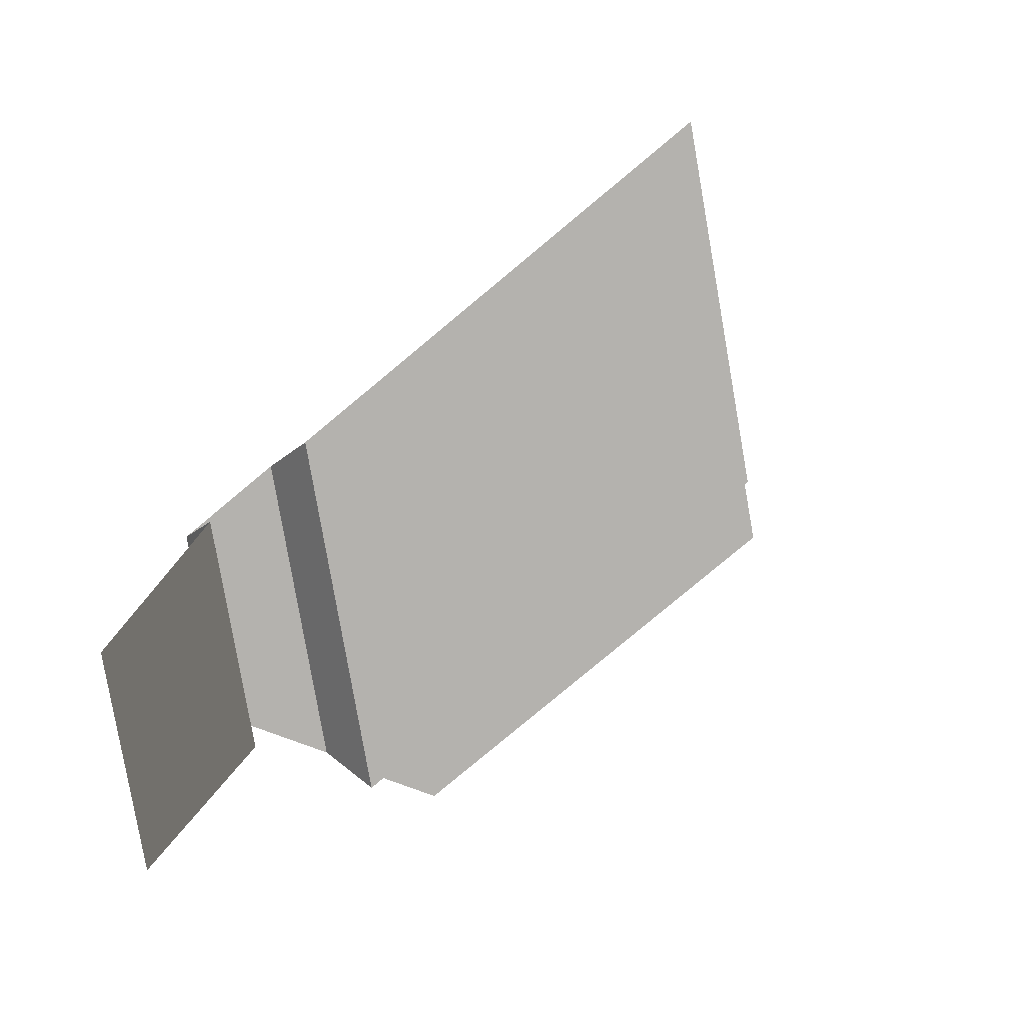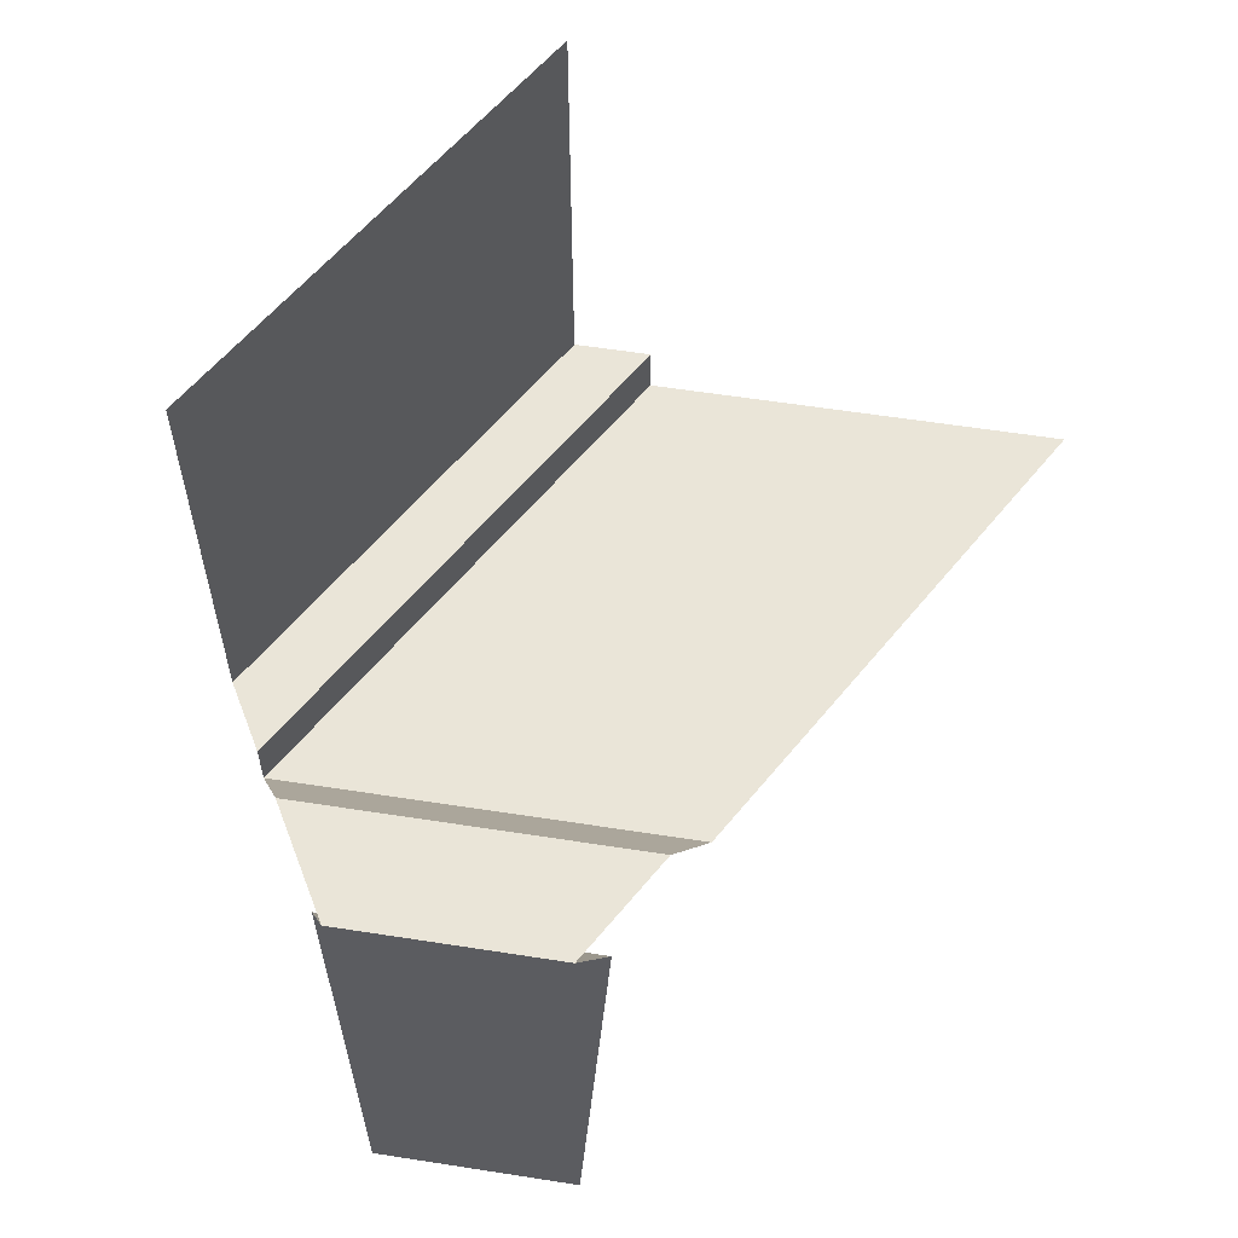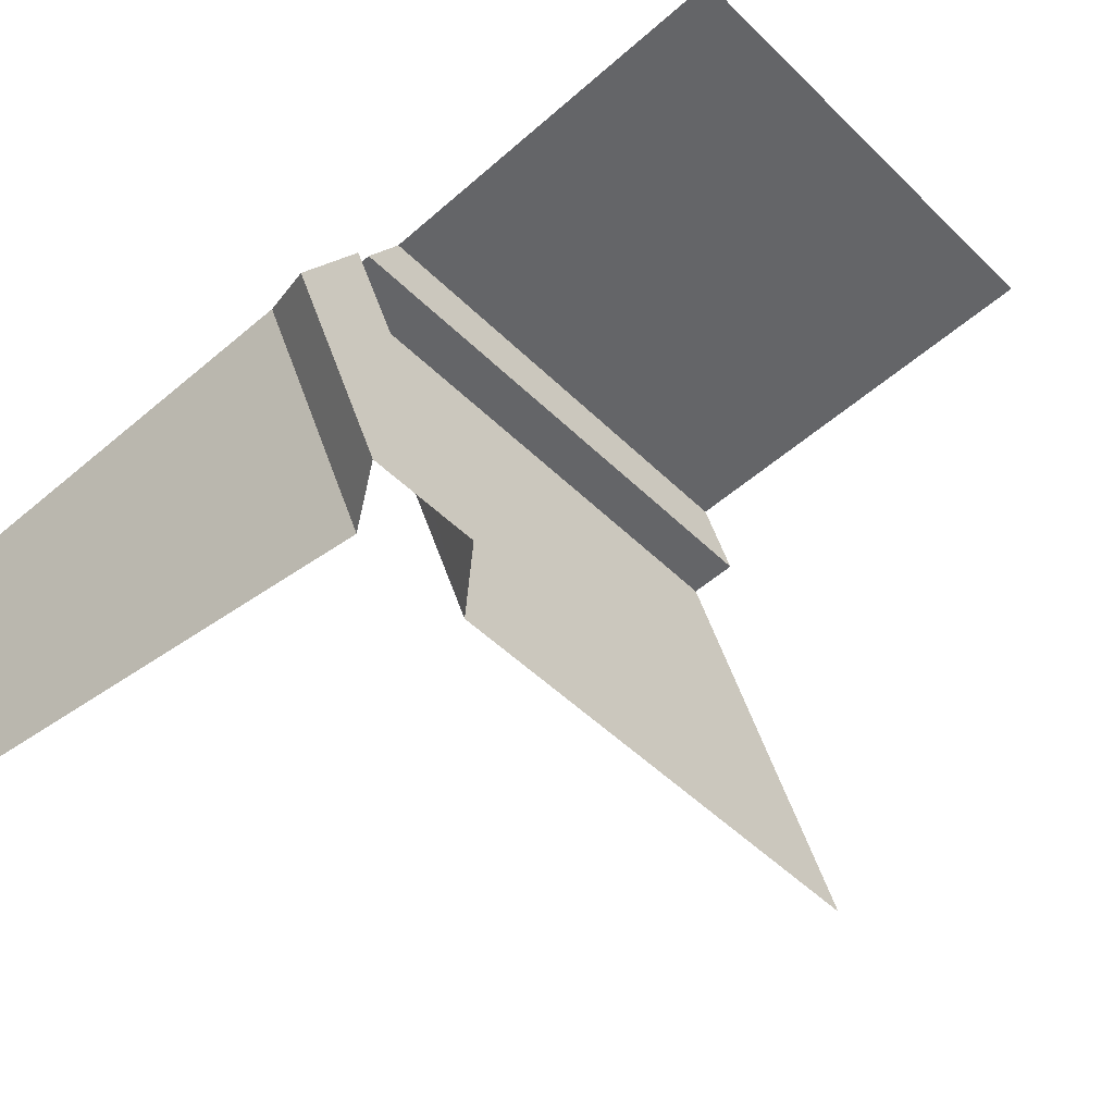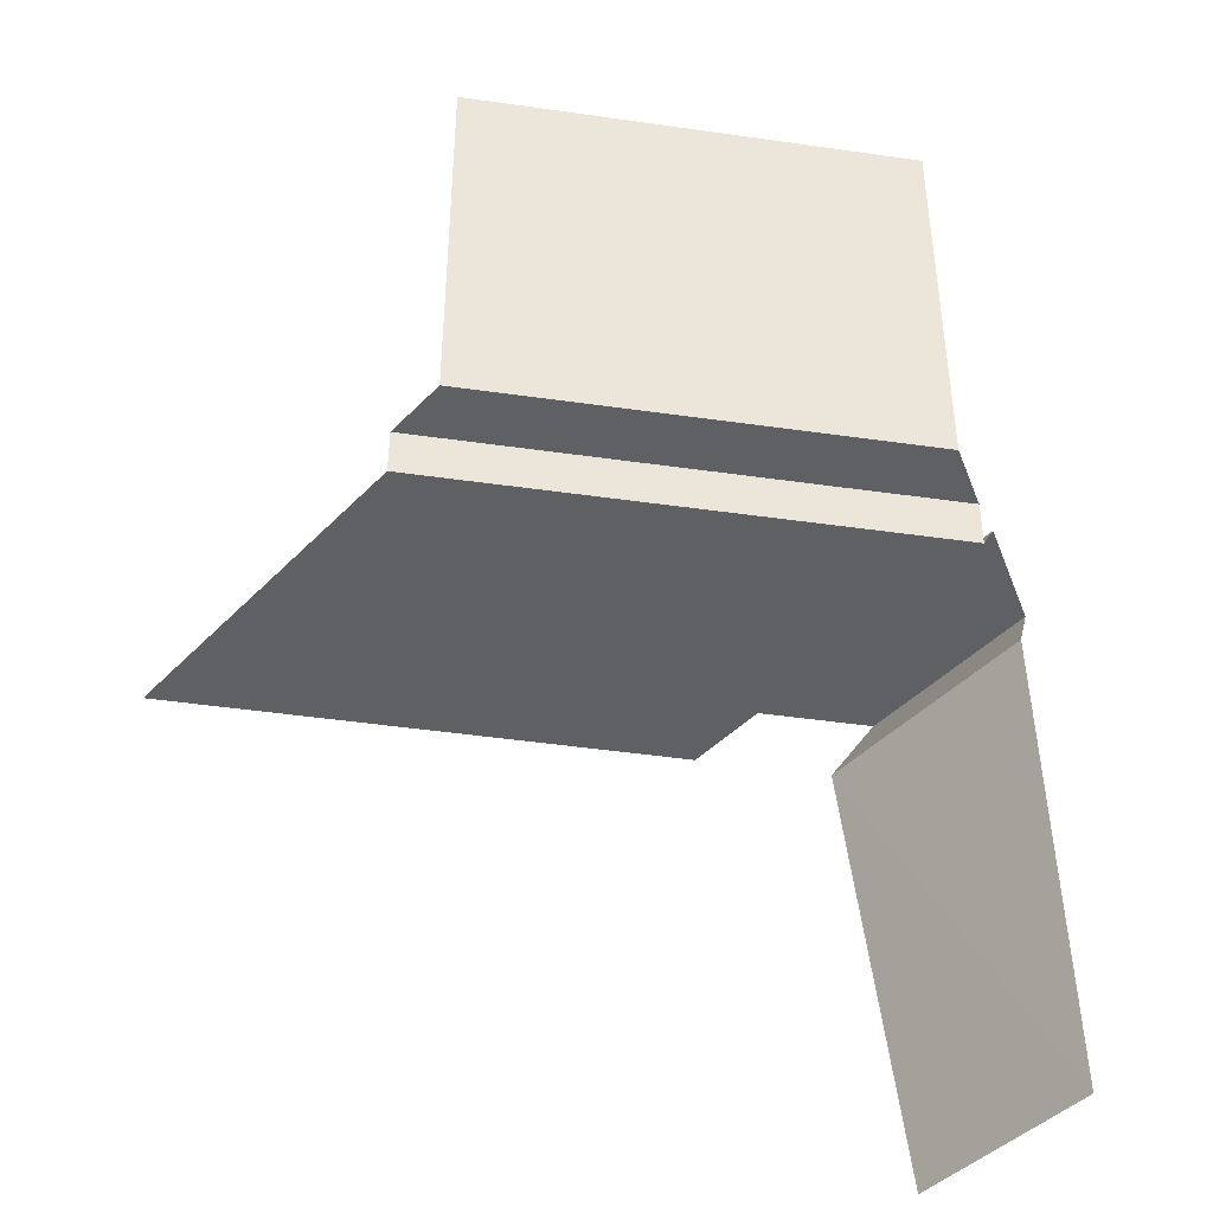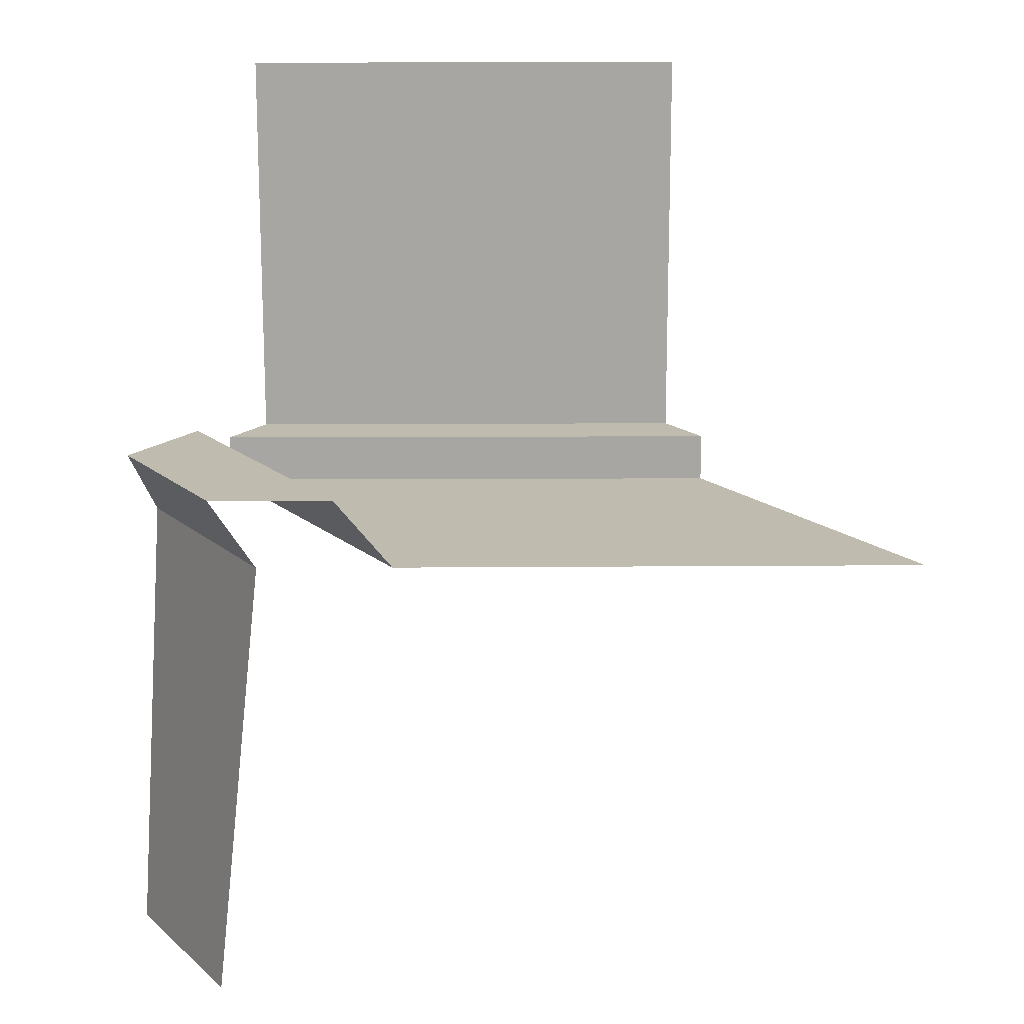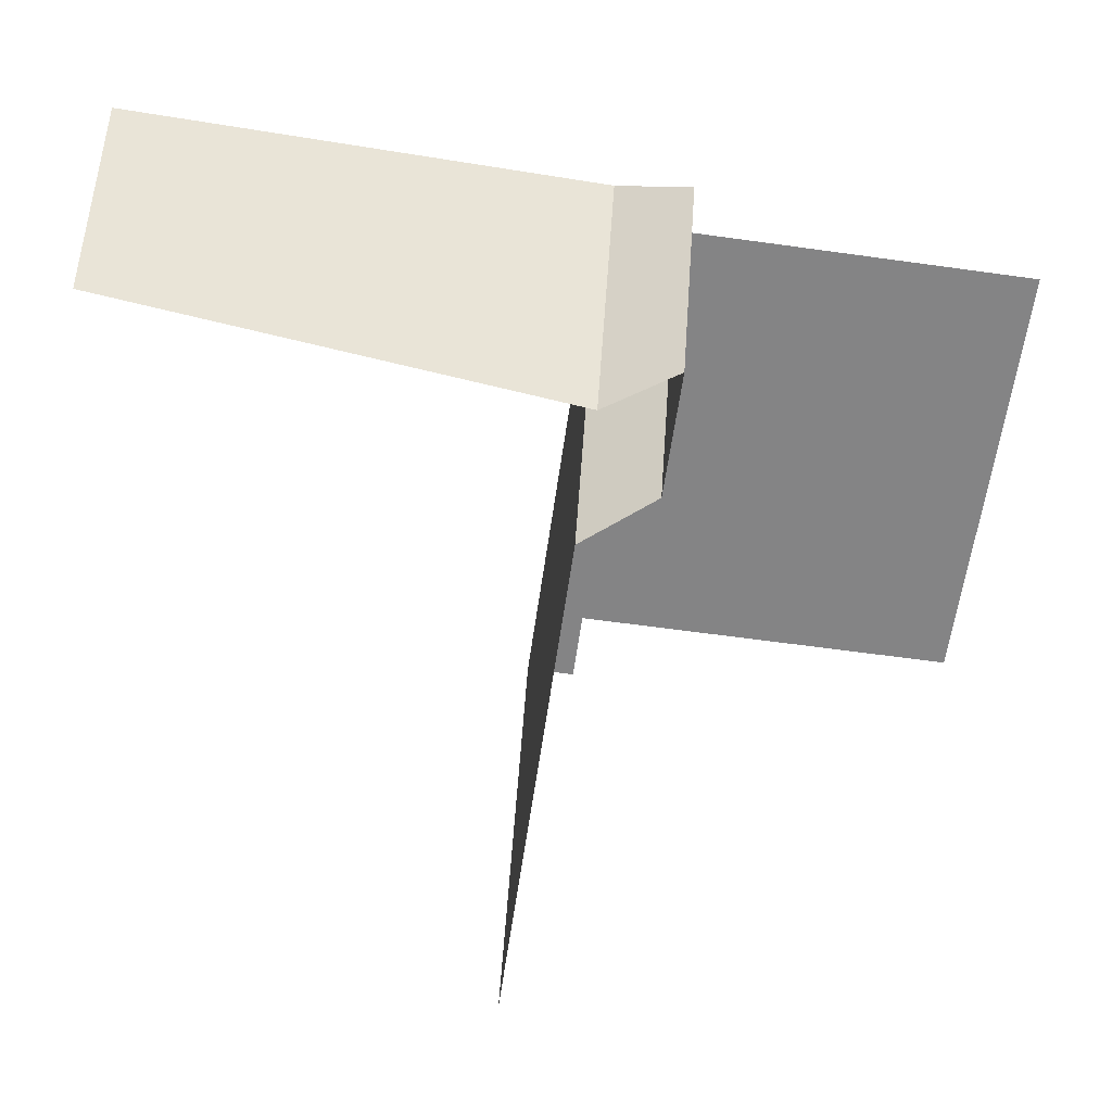
<metadata>
{"format":"obj","ext":"obj","renderer":"f3d","projection":"perspective","resolution":1024,"background":"white","views":[{"elev":-79.7,"azim":-140.2,"up":"+Y"},{"elev":59.6,"azim":129.0,"up":"+Y"},{"elev":-51.4,"azim":133.6,"up":"+Z"},{"elev":-43.0,"azim":-9.8,"up":"+Y"},{"elev":15.9,"azim":179.2,"up":"+Y"},{"elev":-61.4,"azim":81.9,"up":"+Z"}]}
</metadata>
<code>
o ShoreCorner-WA-BB-BA_Plane.031
v 0.3893 0 0.1918
v 0.2785 0 -0.001113
v 0.2745 0.5755 -0.001113
v 0.14 0.5755 -0.001113
v 0.2885 0.5 0.3664
v 0.07682 0.5 -0.001113
v -0.2899 0.5 0.365
v 0.32 0.5755 0.3117
v 0.3873 0.5755 0.1952
v 0.3619 0.5 0.2391
v 0.2238 0.5 -0.001113
v 0.2885 0.5535 0.3664
v -0.2899 0.5535 0.365
v 0.2495 0.5535 0.4338
v -0.2511 0.5535 0.4324
v 0.2495 1 0.4338
v -0.2511 1 0.4324
v -0.5 0.5 0
f 9 4 8
f 6 8 4
f 7 5 6
f 1 11 10
f 11 9 10
f 7 12 5
f 12 15 14
f 15 16 14
f 7 6 18
f 9 3 4
f 6 5 8
f 1 2 11
f 11 3 9
f 7 13 12
f 12 13 15
f 15 17 16

</code>
